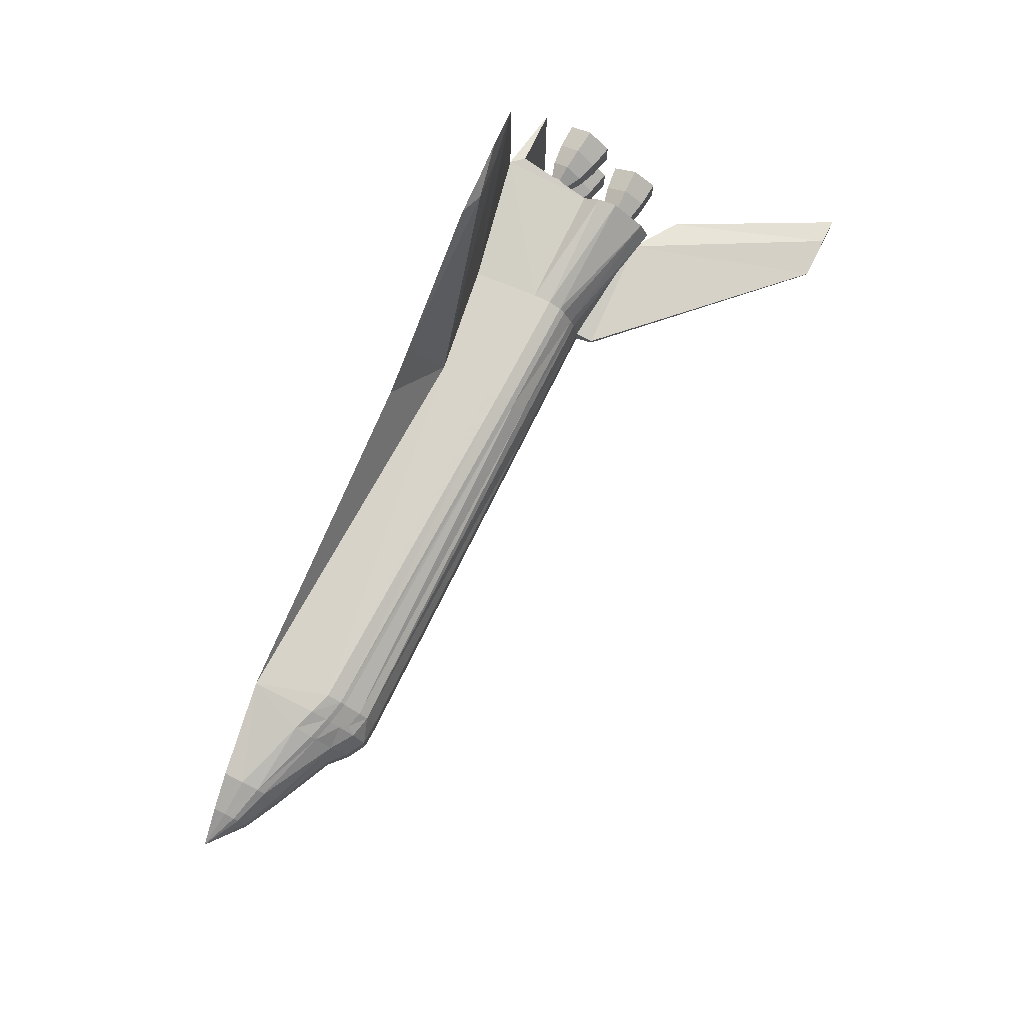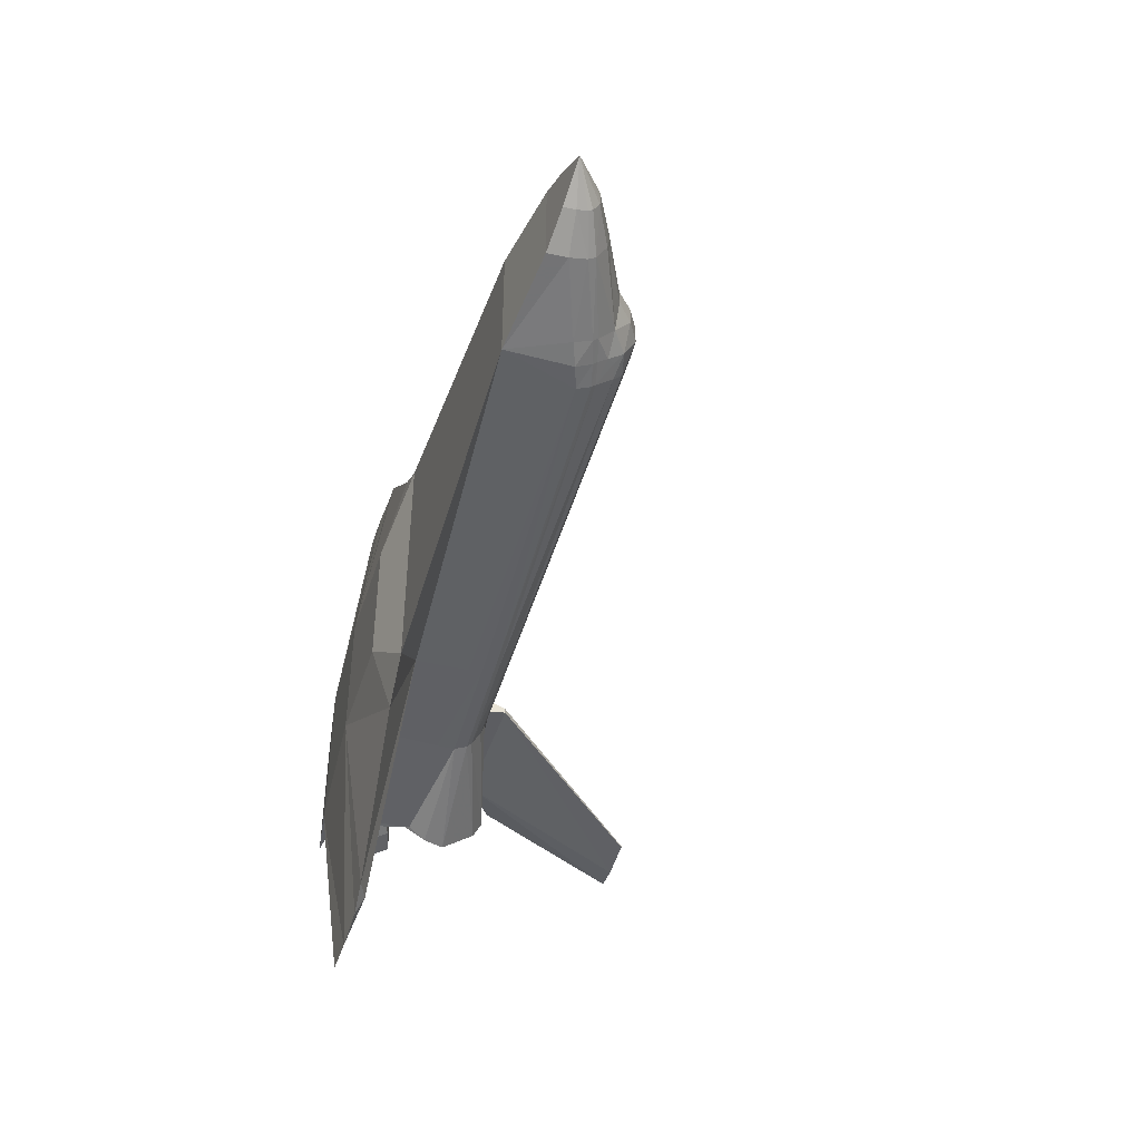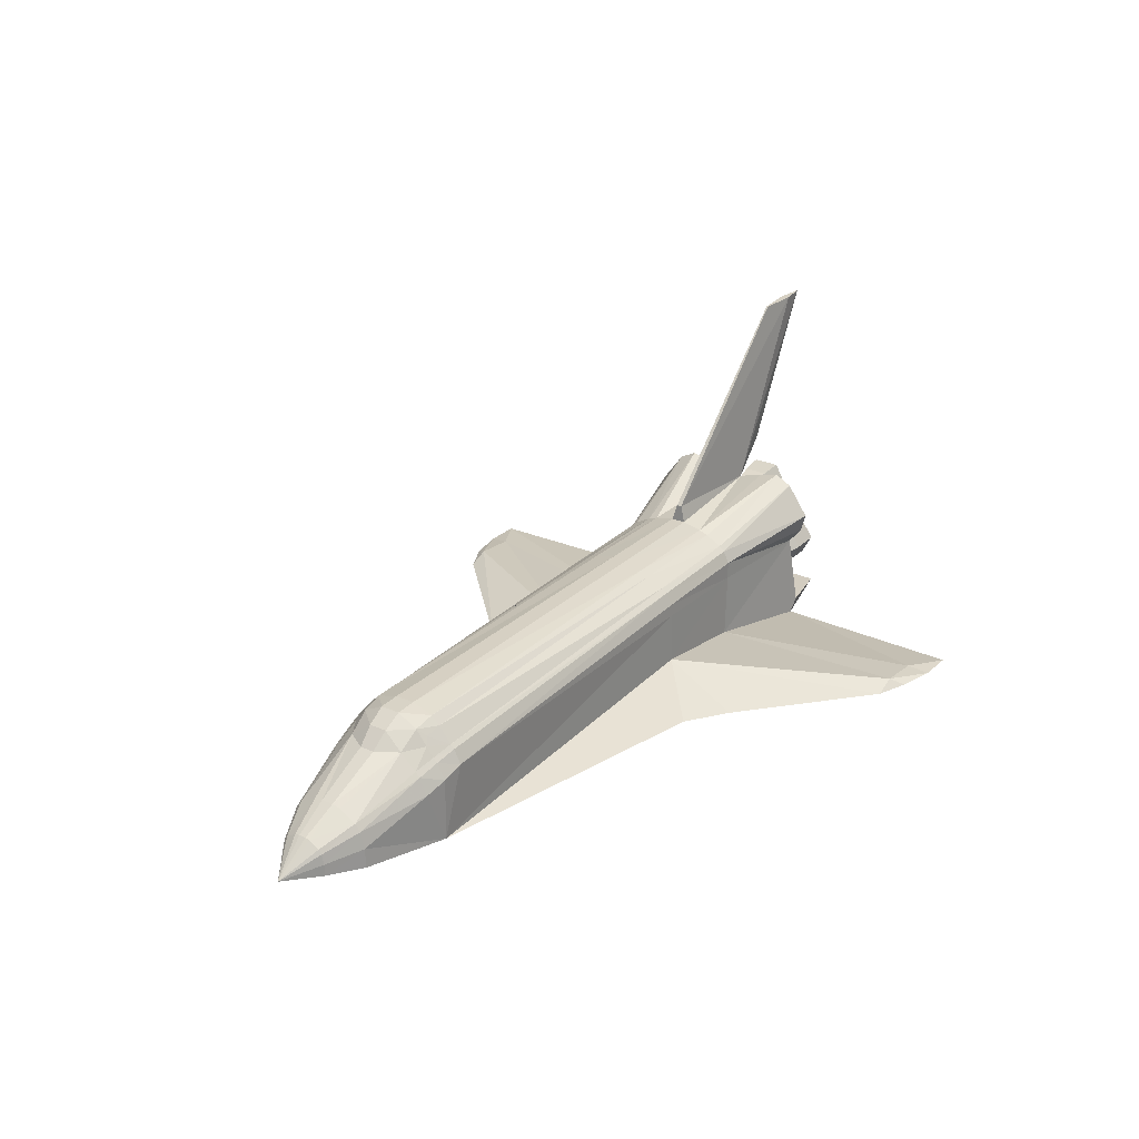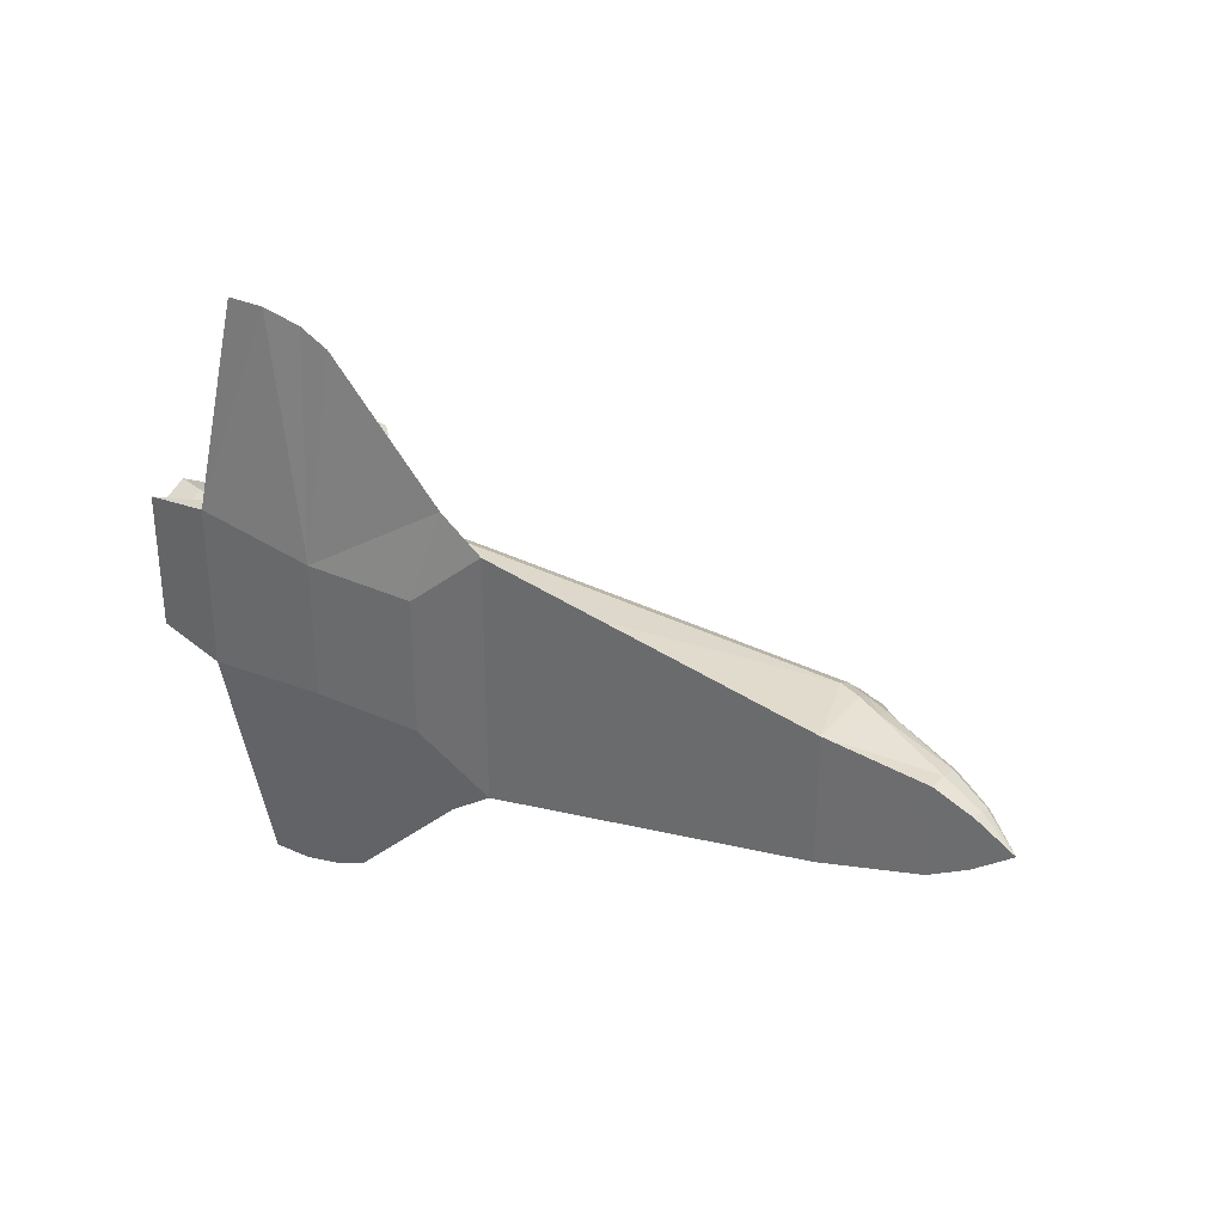
<metadata>
{"format":"obj","ext":"obj","renderer":"f3d","projection":"perspective","resolution":1024,"background":"white","views":[{"elev":75.4,"azim":-63.6,"up":"+Y"},{"elev":-45.7,"azim":-106.3,"up":"+Y"},{"elev":26.5,"azim":-55.1,"up":"+Z"},{"elev":32.2,"azim":-146.7,"up":"+Y"}]}
</metadata>
<code>
g
v 3.07 -0.1197 0.9964
v 5.942 -0.01202 4.157
v 6.614 -0.06343 4.157
v 5.759 0 1.665
v 3.07 -0.4491 0.9294
v 5 -0.539 1.315
v 3.07 -0.6048 0.8725
v 3.07 -0.8665 0.7307
v 3.07 -0.959 0.6503
v 3.07 -1.054 0.1633
v 2.983 -1.08 -0.8806
v 6.13 -1.1 -1.107
v 3.739 -4.334 -0.877
v 4.4 -4.682 -0.9529
v 3.038 -4.334 -0.8113
v 3.18 -4.55 -0.9219
v 2.7 -4.334 -0.9479
v 0.8402 -2.48 -1.05
v 1.209 -1.061 0.2038
v 1.209 -1.054 0.4111
v 1.209 -0.9581 0.6104
v 1.209 -0.8752 0.686
v 1.209 -0.6215 0.8547
v 1.209 -0.4674 0.9223
v -4.649 -1.04 0.2095
v -4.649 -0.9223 0.4323
v -4.65 -0.6526 0.7536
v -5 -1.013 0.09453
v -4.999 -0.8703 0.3474
v -4.999 -0.8023 0.4161
v -4.907 -0.6202 0.6865
v -5 -0.4912 0.8052
v -5.568 -0.1192 0.5687
v -5.349 -0.8142 0.2471
v -5.349 -0.9384 -0.03018
v -6.5 -0.676 -0.4335
v -6.5 -0.61 -0.1648
v -6.5 -0.24 0.1096
v -7.65 0 -0.62
v 1.209 -1.08 -1.322
v 3.07 0.1197 0.9964
v 3.093 0.0408 1.276
v 6.614 0.06343 4.157
v 3.07 0.4491 0.9294
v 5 0.539 1.315
v 3.07 0.6048 0.8725
v 3.07 0.8665 0.7307
v 5 1.149 1.26
v 3.07 0.959 0.6503
v 3.07 1.054 0.4499
v 5 1.428 0.4421
v 3.07 1.054 0.1633
v 2.983 1.08 -0.8806
v 5 1.303 -1.26
v 3.739 4.334 -0.877
v 4.4 4.682 -0.9529
v 3.038 4.334 -0.8113
v 3.18 4.55 -0.9219
v 1.209 1.08 -0.6364
v 2.7 4.334 -0.9479
v 0.1692 1.99 -1.063
v 1.209 1.061 0.2038
v 1.209 1.054 0.4111
v 1.209 0.9581 0.6104
v 1.209 0.8752 0.686
v 1.209 0.6215 0.8547
v 1.209 0.4674 0.9223
v -4.649 1.04 0.2095
v -4.649 0.9223 0.4323
v -4.65 0.6526 0.7536
v -4.65 0.5147 0.8851
v -4.65 0.1607 0.9945
v -5 1.013 0.09453
v -4.999 0.8703 0.3474
v -4.999 0.8023 0.4161
v -5 0.4912 0.8052
v -5 0.1607 0.9807
v -5.3 0.1479 0.811
v -5.349 0.8142 0.2471
v -5.349 0.9384 -0.03018
v -6.5 0.676 -0.4335
v -6.5 0.694 -0.7485
v -6.5 0.61 -0.1648
v -6.5 0.523 -0.0488
v -6.5 0.24 0.1096
v 1.209 1.08 -1.322
v -5.568 0.1192 0.5687
v -5.3 -0.1479 0.811
v -5 -0.1607 0.9807
v -4.65 -0.1607 0.9945
v 1.209 -0.1302 0.9961
v 1.209 0.1302 0.9961
v 3.093 -0.0408 1.276
v 5.942 0.01202 4.157
v 7.044 0 4.157
v 4.998 -0.1309 1.193
v 5.171 -1.31 -1.056
v 6.13 1.1 -1.107
v 2.983 -1.08 -1.352
v 2.983 1.08 -1.352
v -6.5 -0.694 -0.7485
v -5 -1 -0.944
v 0.1692 -1.99 -1.063
v 5 -1.51 0.7501
v 5 -0.874 1.399
v 5 -1.149 1.26
v 5 0.874 1.399
v -7.075 -0.3041 -0.2644
v -7.075 0.1395 -0.1694
v -7.075 0.3041 -0.2644
v -7.075 0.4034 -0.6843
v -7.075 0.393 -0.4952
v -7.075 0.3546 -0.334
v -7.075 0.05745 -0.1551
v -7.075 -0.3546 -0.334
v -7.075 -0.393 -0.4952
v -7.075 -0.4034 -0.6843
v -7.075 -0.1395 -0.1694
v -7.075 -0.05745 -0.1551
v 5.257 -0.2443 -0.4489
v 5.275 -0.3898 -0.4463
v 5.534 -0.2555 -0.4101
v 5.859 -0.172 -0.3645
v 6.247 -0.1274 -0.3102
v 6.246 -0.2098 -0.3103
v 5.957 -0.2429 -0.3507
v 5.685 -0.367 -0.3889
v 5.03 -0.3104 -0.03939
v 5.219 -0.4035 -0.1757
v 5.255 -0.4763 -0.298
v 5.497 -0.4091 -0.1466
v 5.812 -0.3674 -0.0294
v 6.194 -0.3451 0.06319
v 6.203 -0.3863 -0.007583
v 5.919 -0.4028 -0.07639
v 5.661 -0.4649 -0.2211
v 5.03 -0.8151 -0.03938
v 5.219 -0.722 -0.1757
v 5.255 -0.6492 -0.298
v 5.497 -0.7164 -0.1466
v 5.812 -0.7581 -0.02939
v 6.194 -0.7804 0.0632
v 6.203 -0.7392 -0.007574
v 5.919 -0.7227 -0.07639
v 5.661 -0.6606 -0.2211
v 5.534 -0.5628 -0.4101
v 5.257 -0.8812 -0.4489
v 5.275 -0.7357 -0.4463
v 5.534 -0.87 -0.41
v 5.859 -0.9535 -0.3645
v 6.247 -0.9981 -0.3101
v 6.246 -0.9157 -0.3103
v 5.957 -0.8826 -0.3507
v 5.685 -0.7585 -0.3889
v 5.152 -0.8151 -0.905
v 5.295 -0.722 -0.722
v 5.296 -0.6492 -0.5947
v 5.571 -0.7164 -0.6735
v 5.906 -0.7582 -0.6997
v 6.299 -0.7804 -0.6835
v 6.288 -0.7392 -0.613
v 5.996 -0.7227 -0.625
v 5.708 -0.6606 -0.5568
v 5.295 -0.4035 -0.722
v 5.296 -0.4763 -0.5947
v 5.571 -0.4092 -0.6736
v 5.906 -0.3674 -0.6997
v 6.299 -0.3451 -0.6835
v 6.288 -0.3863 -0.613
v 5.996 -0.4029 -0.625
v 5.708 -0.4649 -0.5568
v 5.219 0.4035 -0.1757
v 5.257 0.2443 -0.4489
v 5.255 0.4763 -0.298
v 5.275 0.3898 -0.4463
v 5.497 0.4091 -0.1466
v 5.534 0.2555 -0.4101
v 5.812 0.3674 -0.0294
v 5.859 0.172 -0.3645
v 6.194 0.3451 0.06319
v 6.247 0.1274 -0.3102
v 6.203 0.3863 -0.007583
v 6.246 0.2098 -0.3103
v 5.919 0.4028 -0.07639
v 5.957 0.2429 -0.3507
v 5.661 0.4649 -0.2211
v 5.685 0.367 -0.3889
v 5.219 0.722 -0.1757
v 5.255 0.6492 -0.298
v 5.497 0.7164 -0.1466
v 5.812 0.7581 -0.02939
v 6.194 0.7804 0.0632
v 6.203 0.7392 -0.007574
v 5.919 0.7227 -0.07639
v 5.661 0.6606 -0.2211
v 5.257 0.8812 -0.4489
v 5.275 0.7357 -0.4463
v 5.534 0.87 -0.41
v 5.859 0.9535 -0.3645
v 6.247 0.9981 -0.3101
v 6.246 0.9157 -0.3103
v 5.957 0.8826 -0.3507
v 5.685 0.7585 -0.3889
v 5.534 0.5628 -0.4101
v 5.295 0.722 -0.722
v 5.296 0.6492 -0.5947
v 5.571 0.7164 -0.6735
v 5.906 0.7582 -0.6997
v 6.299 0.7804 -0.6835
v 6.288 0.7392 -0.613
v 5.996 0.7227 -0.625
v 5.708 0.6606 -0.5568
v 5.295 0.4035 -0.722
v 5.296 0.4763 -0.5947
v 5.571 0.4092 -0.6736
v 5.906 0.3674 -0.6997
v 6.299 0.3451 -0.6835
v 6.288 0.3863 -0.613
v 5.996 0.4029 -0.625
v 5.708 0.4649 -0.5568
v 5.166 -0.3185 0.6373
v 5.166 -0.1593 0.9131
v 4.998 -0.2523 1.075
v 5.184 -0.173 0.6373
v 5.184 -0.08648 0.7871
v 5.445 -0.3072 0.6369
v 5.446 -0.1536 0.9029
v 5.773 -0.3908 0.6363
v 5.774 -0.1954 0.9747
v 6.165 -0.4353 0.6357
v 6.165 -0.2177 1.013
v 6.164 -0.3529 0.6357
v 6.164 -0.1765 0.9413
v 5.873 -0.3198 0.6361
v 5.873 -0.1599 0.9131
v 5.597 -0.1957 0.6366
v 5.598 -0.09787 0.8061
v 5.445 0 0.6369
v 5.166 0.1592 0.9132
v 5.184 0.08647 0.7871
v 5.446 0.1536 0.9029
v 5.774 0.1954 0.9747
v 6.165 0.2177 1.013
v 6.164 0.1765 0.9413
v 5.873 0.1599 0.9131
v 5.598 0.09786 0.8061
v 5.166 0.3185 0.6373
v 4.998 0.5046 0.6376
v 5.184 0.173 0.6373
v 5.445 0.3072 0.6369
v 5.773 0.3908 0.6363
v 6.165 0.4353 0.6357
v 6.164 0.3529 0.6357
v 5.873 0.3198 0.6362
v 5.597 0.1957 0.6366
v 5.165 0.1593 0.3615
v 4.997 0.2524 0.2006
v 5.184 0.08649 0.4875
v 5.445 0.1536 0.3708
v 5.772 0.1954 0.2979
v 6.164 0.2177 0.2587
v 6.163 0.1765 0.33
v 5.872 0.1599 0.3592
v 5.597 0.09788 0.4671
v 5.165 -0.1592 0.3615
v 4.997 -0.2523 0.2006
v 5.184 -0.08646 0.4875
v 5.445 -0.1536 0.3708
v 5.772 -0.1954 0.2979
v 6.164 -0.2176 0.2586
v 6.163 -0.1764 0.33
v 5.872 -0.1599 0.3591
v 5.597 -0.09785 0.4671
v 5.091 -1.067 -0.4722
v 5.171 1.31 -1.056
v 5.152 0.3105 -0.905
v 5.152 -0.3105 -0.905
v 5.03 0.8151 -0.03938
v 5.03 0.3104 -0.03939
v 5.091 -0.05811 -0.4722
v 5.091 0.05811 -0.4722
v 5 -1.21 0.1731
v 5 1.21 0.1731
v 5 -1.428 0.4421
v 4.998 -0.5046 0.6376
v 4.998 0.2523 1.075
v 4.998 0.1309 1.193
v 5 1.51 0.7501
v 5.152 0.8151 -0.905
v 5.091 1.067 -0.4722
v 3.07 -1.054 0.4499
v -5.349 0.7372 0.324
v -5.349 -0.7372 0.324
v -5.349 -0.4709 0.5661
v -6.5 -0.09882 0.1334
v -6.5 0.09882 0.1334
v -6.5 -0.523 -0.0488
v -5.349 0.4709 0.5661
v -5 1 -0.944
v 0.8402 2.48 -1.05
v 1.209 -1.08 -0.6364
v 3.804 4.682 -0.939
v 5 -1.303 -1.26
v 3.804 -4.682 -0.939
v -4.65 -0.5147 0.8851
v -4.999 0.6817 0.5692
v -4.649 0.8604 0.497
v -4.907 0.6202 0.6865
v -4.649 -0.8604 0.497
v -4.999 -0.6817 0.5692
g windows
f 310 32 294
f 76 308 306
f 294 88 33
f 310 31 32
f 88 294 32
f 87 33 88 78
f 87 78 298
f 298 76 306
f 298 78 76
g tail
f 95 3 96 4
f 4 287 43 95
f 94 2 3 43
f 3 2 93 96
f 41 1 93 42
f 41 42 287
f 43 3 95
f 287 42 94 43
f 42 93 2 94
f 96 93 1
g rearbody
f 275 98 54
f 96 223 286 287
f 97 277 155
f 276 281 280 277
f 276 275 289
f 283 282 128 279
f 283 290 275
f 257 51 248
f 282 303 97
f 96 6 106
f 303 12 97
f 104 285 223
f 97 155 274
f 284 282 266
f 286 288 287
f 137 128 282
f 283 279 278
f 248 288 286
f 6 105 106
f 275 54 283
f 284 266 285
f 96 287 4
f 284 285 104
f 248 51 288
f 283 278 290
f 274 137 282
f 289 275 290
f 97 12 98 275
f 48 107 45
f 96 106 104
f 282 283 257 266
f 97 275 276 277
f 104 223 96
f 257 283 51
f 97 274 282
f 128 280 281 279
f 287 288 48
f 287 48 45
g body
f 309 31 310
f 294 33 295
f 108 118 39
f 80 79 74 73
f 49 47 48
f 5 1 91 24
f 10 291 20 19
f 294 295 38
f 78 77 76
f 81 82 111 112
f 65 66 46 47
f 30 309 310
f 5 105 6
f 30 29 26 309
f 68 62 59 299
f 78 88 89 77
f 118 38 295 119
f 83 81 112 113
f 64 65 47 49
f 35 37 36
f 23 8 7
f 24 91 90 305
f 62 52 53 59
f 296 85 109 114
f 79 292 75 74
f 50 49 288
f 22 23 27
f 282 10 11 303
f 293 294 297
f 71 72 92 67
f 112 39 113
f 310 294 293
f 305 90 89
f 308 70 307
f 296 87 298
f 114 39 119
f 71 77 72
f 45 107 44
f 8 23 22
f 7 5 24 23
f 287 44 41
f 307 69 74 75
f 92 91 1 41
f 63 62 68
f 28 29 34 35
f 105 7 8 106
f 32 89 88
f 49 48 288
f 82 81 299
f 115 37 297 108
f 113 39 110
f 73 74 69 68
f 29 30 293 34
f 291 104 9
f 22 27 309
f 54 53 52 283
f 83 79 80
f 83 80 81
f 48 47 46 107
f 25 20 21 26
f 301 11 10 19
f 39 115 108
f 306 307 75
f 110 39 109
f 292 298 306
f 306 308 307
f 70 66 65
f 294 38 297
f 5 6 96
f 85 84 110 109
f 62 63 50 52
f 102 25 28
f 9 106 8
f 310 293 30
f 70 71 66
f 77 89 90 72
f 66 71 67
f 297 37 34 293
f 106 9 104
f 25 19 20
f 44 107 46
f 85 296 298
f 117 101 36 116
f 111 39 112
f 307 70 65
f 35 34 37
f 23 305 27
f 102 301 19 25
f 50 288 51
f 80 73 299
f 84 298 292
f 49 50 63 64
f 32 305 89
f 1 5 96
f 32 31 27 305
f 66 67 44 46
f 296 295 33 87
f 291 10 282
f 81 80 299
f 309 27 31
f 84 85 298
f 116 36 37 115
f 292 79 83 84
f 283 52 51
f 309 26 21 22
f 284 291 282
f 102 36 101
f 65 64 69 307
f 295 296 114 119
f 73 68 299
f 39 116 115
f 105 5 7
f 23 24 305
f 39 117 116
f 77 71 76
f 109 39 114
f 297 38 118 108
f 75 292 306
f 39 118 119
f 21 20 291 9
f 9 8 22 21
f 287 45 44
f 71 70 308 76
f 84 83 113 110
f 67 92 41 44
f 25 26 29 28
f 104 291 284
f 102 28 35
f 69 64 63 68
f 72 90 91 92
f 52 50 51
f 102 35 36
g wings
f 16 15 17
f 304 15 16
f 300 57 60
f 14 13 304
f 59 53 55 57
f 60 57 58
f 18 301 103
f 300 59 57
f 304 13 15
f 56 55 53 54
f 15 13 11 301
f 61 59 300
f 57 55 302
f 103 301 102
f 17 15 301
f 303 11 13 14
f 58 57 302
f 302 55 56
f 17 301 18
f 299 59 61
g tiles
f 302 56 54
f 18 103 40
f 16 17 99
f 86 61 300
f 99 304 16
f 303 14 304
f 99 303 304
f 17 18 99
f 302 54 100
f 58 302 100
f 100 86 300
f 18 40 99
f 100 60 58
f 100 300 60
f 101 117 111 82
f 102 101 82 299
f 117 39 111
f 99 100 54 303
f 303 54 98 12
f 86 100 99 40
f 40 103 61 86
f 299 61 103 102
g enginside
f 238 255 246
f 194 202 201 193
f 153 162 163 154
f 144 153 154 145
f 184 194 193 182
f 238 246 237
f 272 234 232 271
f 236 237 235 234
f 204 195 186
f 134 143 144 135
f 143 152 153 144
f 204 203 195
f 237 246 245 235
f 273 236 234 272
f 238 237 236
f 185 184 182 183
f 135 144 145 136
f 154 163 146
f 195 203 202 194
f 235 245 244 233
f 264 273 272 263
f 219 185 183 218
f 187 186 184 185
f 136 145 146
f 161 169 170 162
f 204 220 212
f 255 264 263 254
f 234 235 233 232
f 186 195 194 184
f 145 154 146
f 152 161 162 153
f 204 212 203
f 246 255 254 245
f 238 236 273
f 204 187 220
f 169 125 126 170
f 126 135 136 127
f 163 171 146
f 203 212 211 202
f 245 254 253 244
f 238 273 264
f 211 219 218 210
f 170 126 127 171
f 127 136 146
f 162 170 171 163
f 202 211 210 201
f 238 264 255
f 254 263 262 253
f 212 220 219 211
f 171 127 146
f 125 134 135 126
f 204 186 187
f 220 187 185 219
f 263 272 271 262
g engout
f 251 260 259 250
f 209 217 216 208
f 157 165 166 158
f 132 141 142 133
f 179 178 176 177
f 215 177 175 214
f 270 230 228 269
f 227 241 240 225
f 191 199 198 190
f 150 159 160 151
f 131 140 141 132
f 177 176 174 175
f 230 231 229 228
f 269 228 226 268
f 229 242 241 227
f 192 200 199 191
f 139 148 149 140
f 130 139 140 131
f 180 192 191 178
f 228 229 227 226
f 268 226 224 267
f 231 243 242 229
f 176 190 189 174
f 140 149 150 141
f 149 158 159 150
f 190 198 197 189
f 243 252 251 242
f 259 268 267 258
f 216 179 177 215
f 181 180 178 179
f 121 130 131 122
f 167 123 124 168
f 208 216 215 207
f 250 259 258 249
f 252 261 260 251
f 198 207 206 197
f 158 166 167 159
f 123 132 133 124
f 166 122 123 167
f 207 215 214 206
f 261 270 269 260
f 241 250 249 240
f 199 208 207 198
f 159 167 168 160
f 122 131 132 123
f 165 121 122 166
f 217 181 179 216
f 260 269 268 259
f 242 251 250 241
f 200 209 208 199
f 148 157 158 149
f 141 150 151 142
f 178 191 190 176
f 226 227 225 224
g engmount
f 225 240 239 222
f 164 120 121 165
f 128 137 138 129
f 196 205 289 290
f 265 221 285 266
f 206 214 213 205
f 138 147 148 139
f 174 189 188 172
f 249 258 256 247
f 221 222 223 285
f 155 277 164 156
f 274 155 156 147
f 213 173 281 276
f 258 267 265 256
f 189 197 196 188
f 120 129 130 121
f 173 172 279 281
f 239 247 248 286
f 205 213 276 289
f 137 274 147 138
f 156 164 165 157
f 224 225 222 221
f 247 256 257 248
f 172 188 278 279
f 280 128 129 120
f 188 196 290 278
f 256 265 266 257
f 214 175 173 213
f 147 156 157 148
f 175 174 172 173
f 240 249 247 239
f 222 239 286 223
f 277 280 120 164
f 129 138 139 130
f 197 206 205 196
f 267 224 221 265
g engrim
f 233 244 243 231
f 124 133 134 125
f 262 271 270 261
f 142 151 152 143
f 253 262 261 252
f 151 160 161 152
f 244 253 252 243
f 160 168 169 161
f 201 210 209 200
f 271 232 230 270
f 133 142 143 134
f 232 233 231 230
f 183 182 180 181
f 218 183 181 217
f 182 193 192 180
f 210 218 217 209
f 193 201 200 192
f 168 124 125 169

</code>
